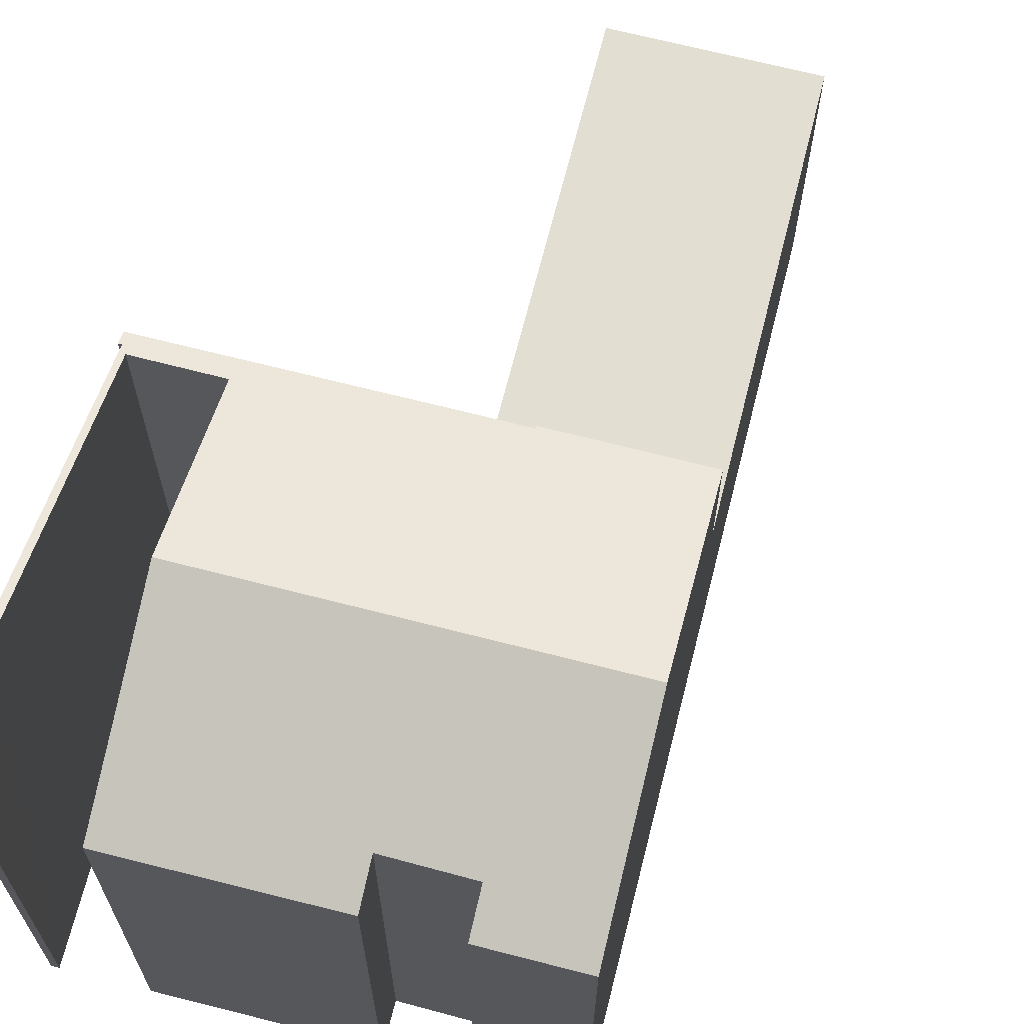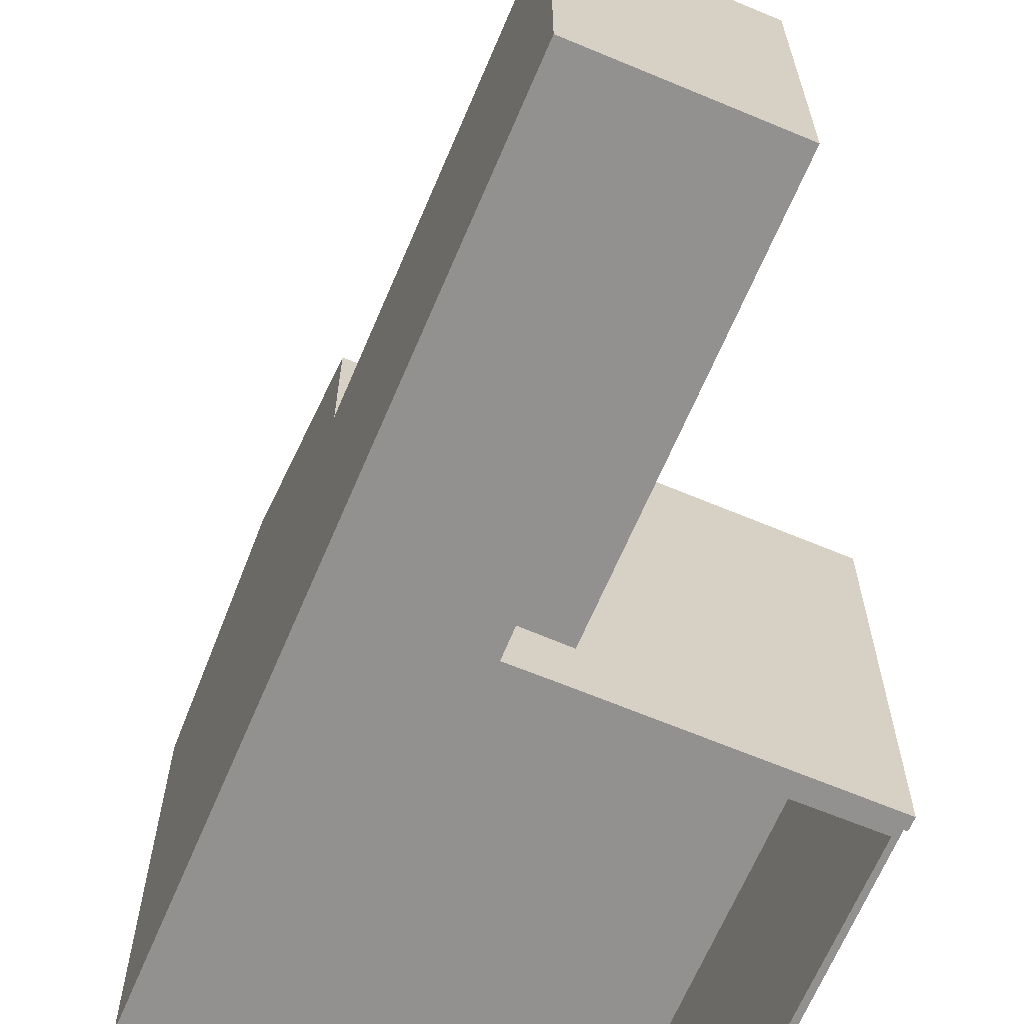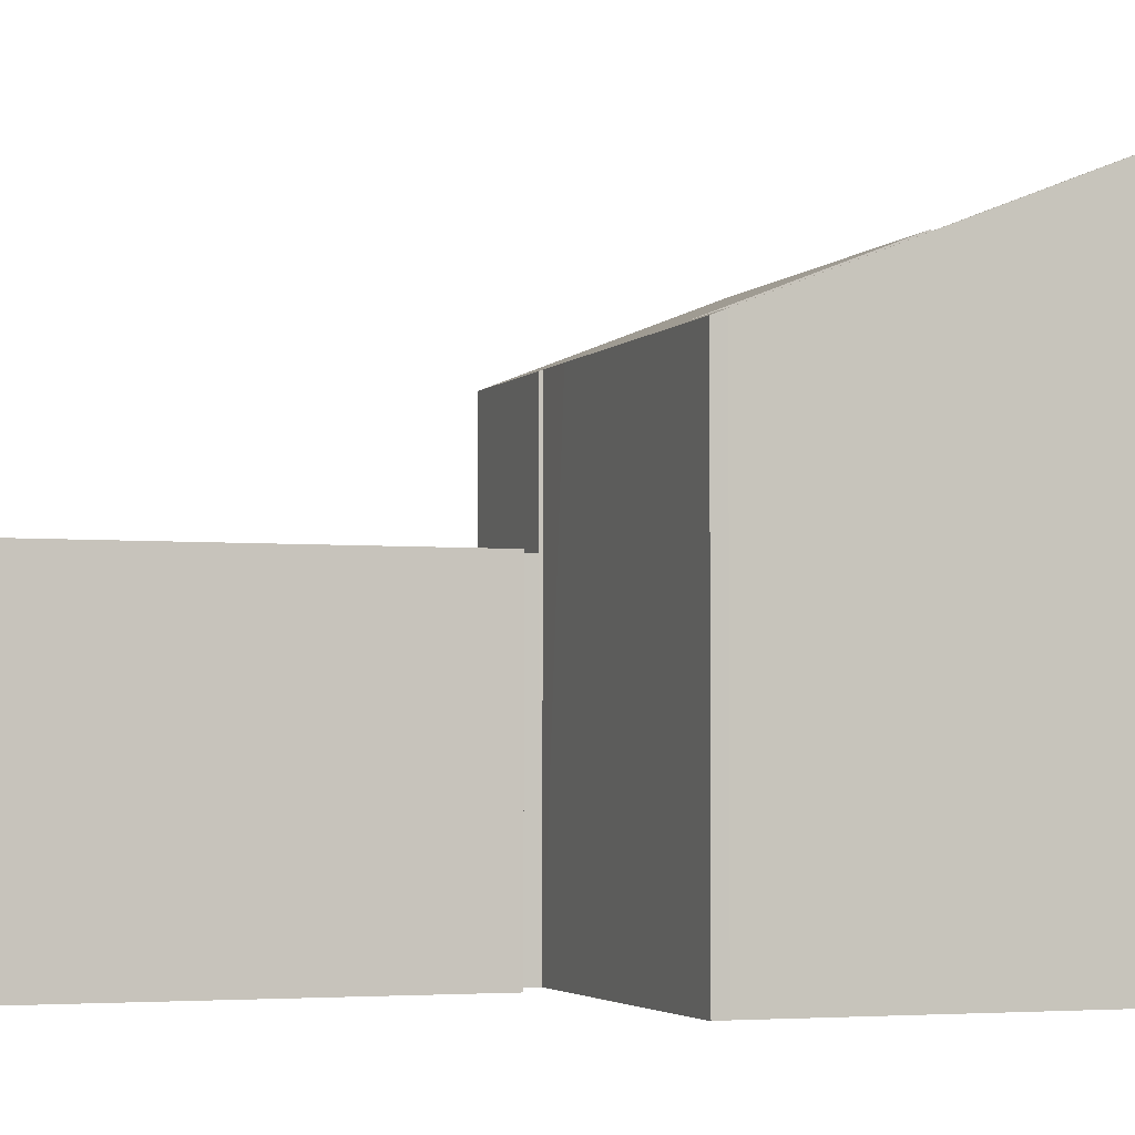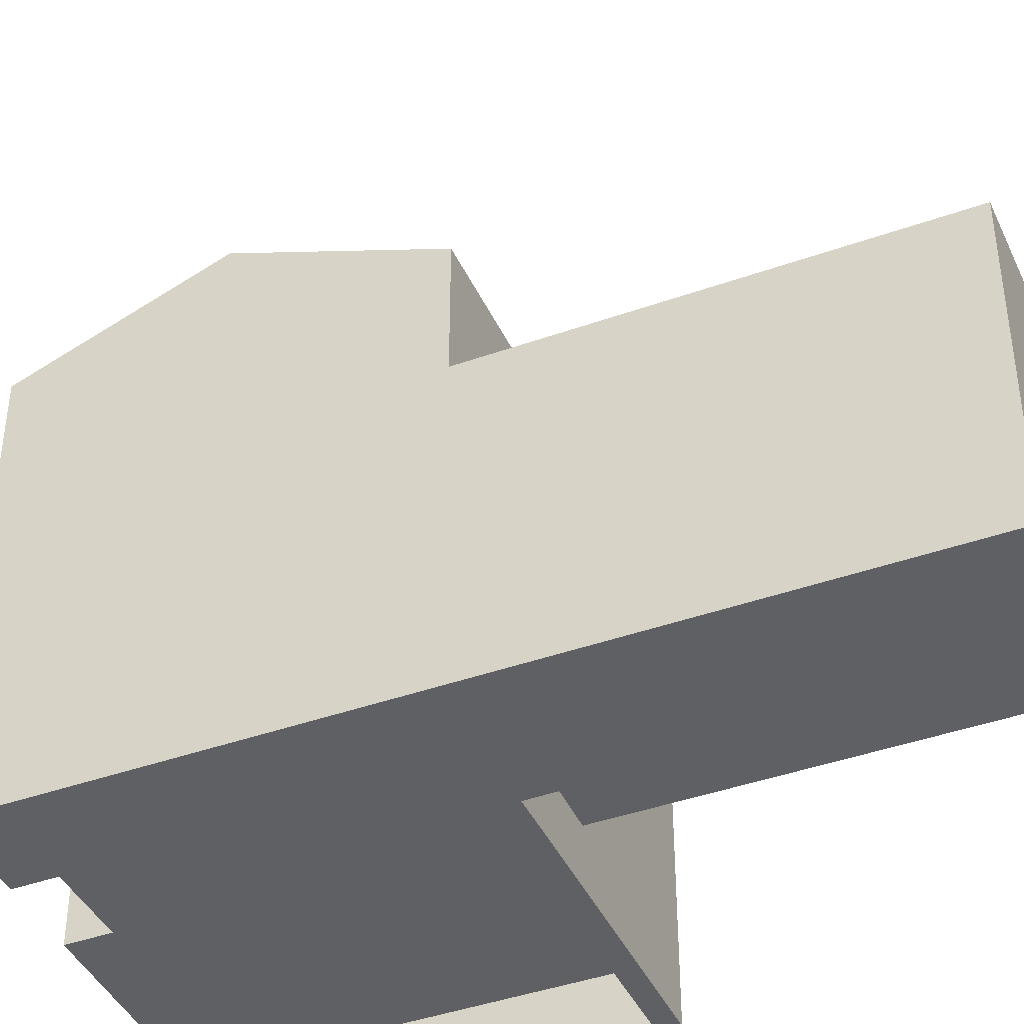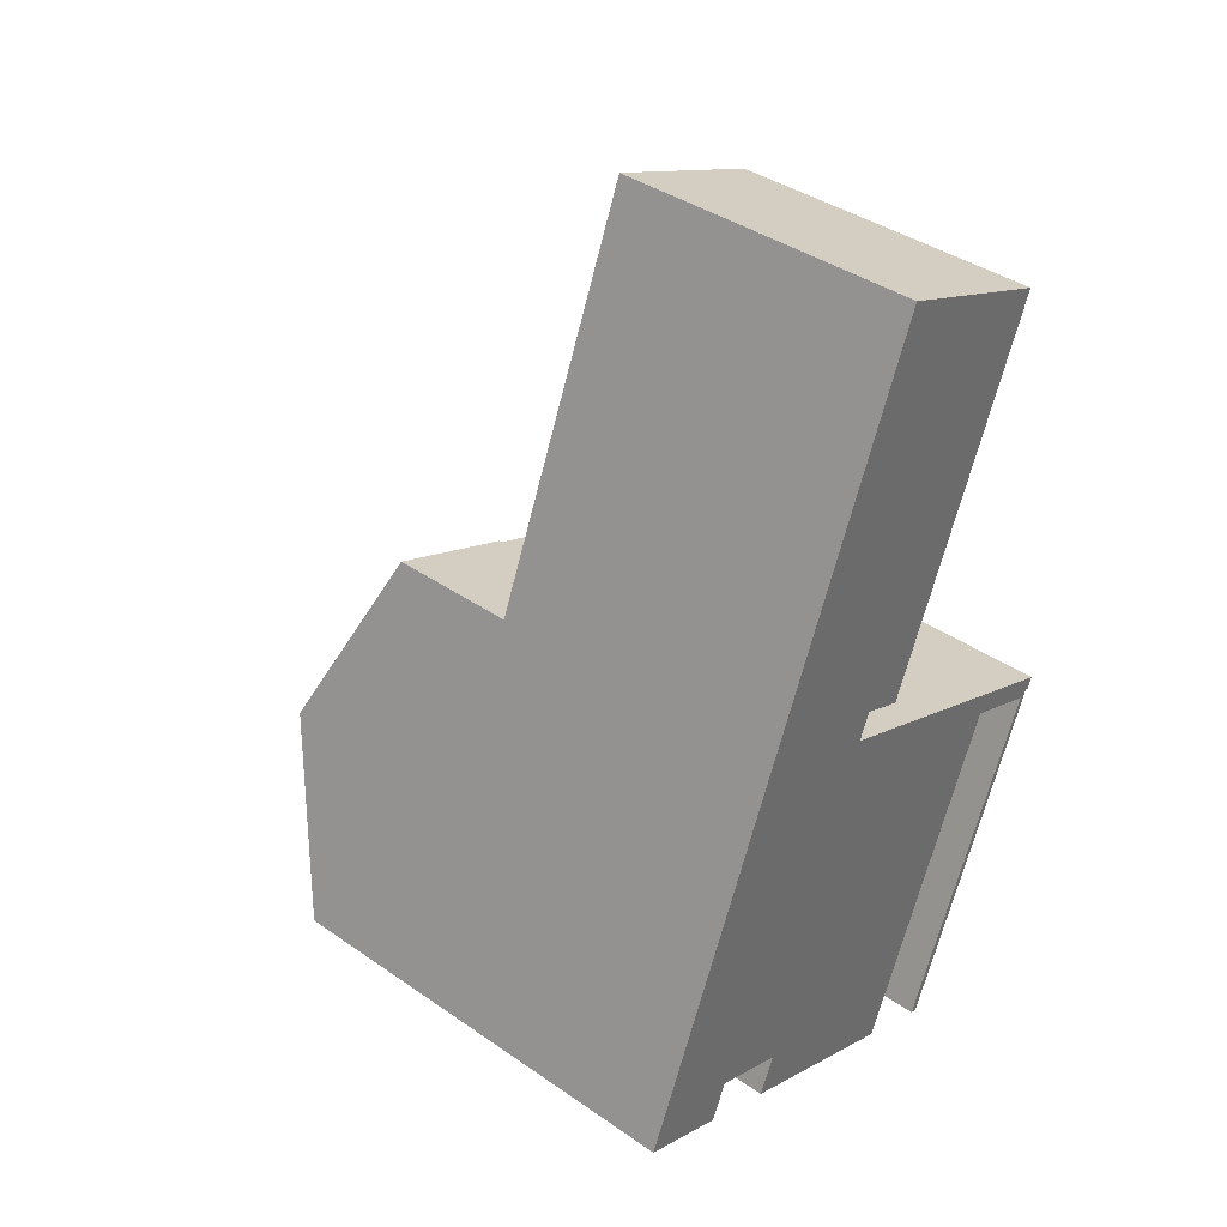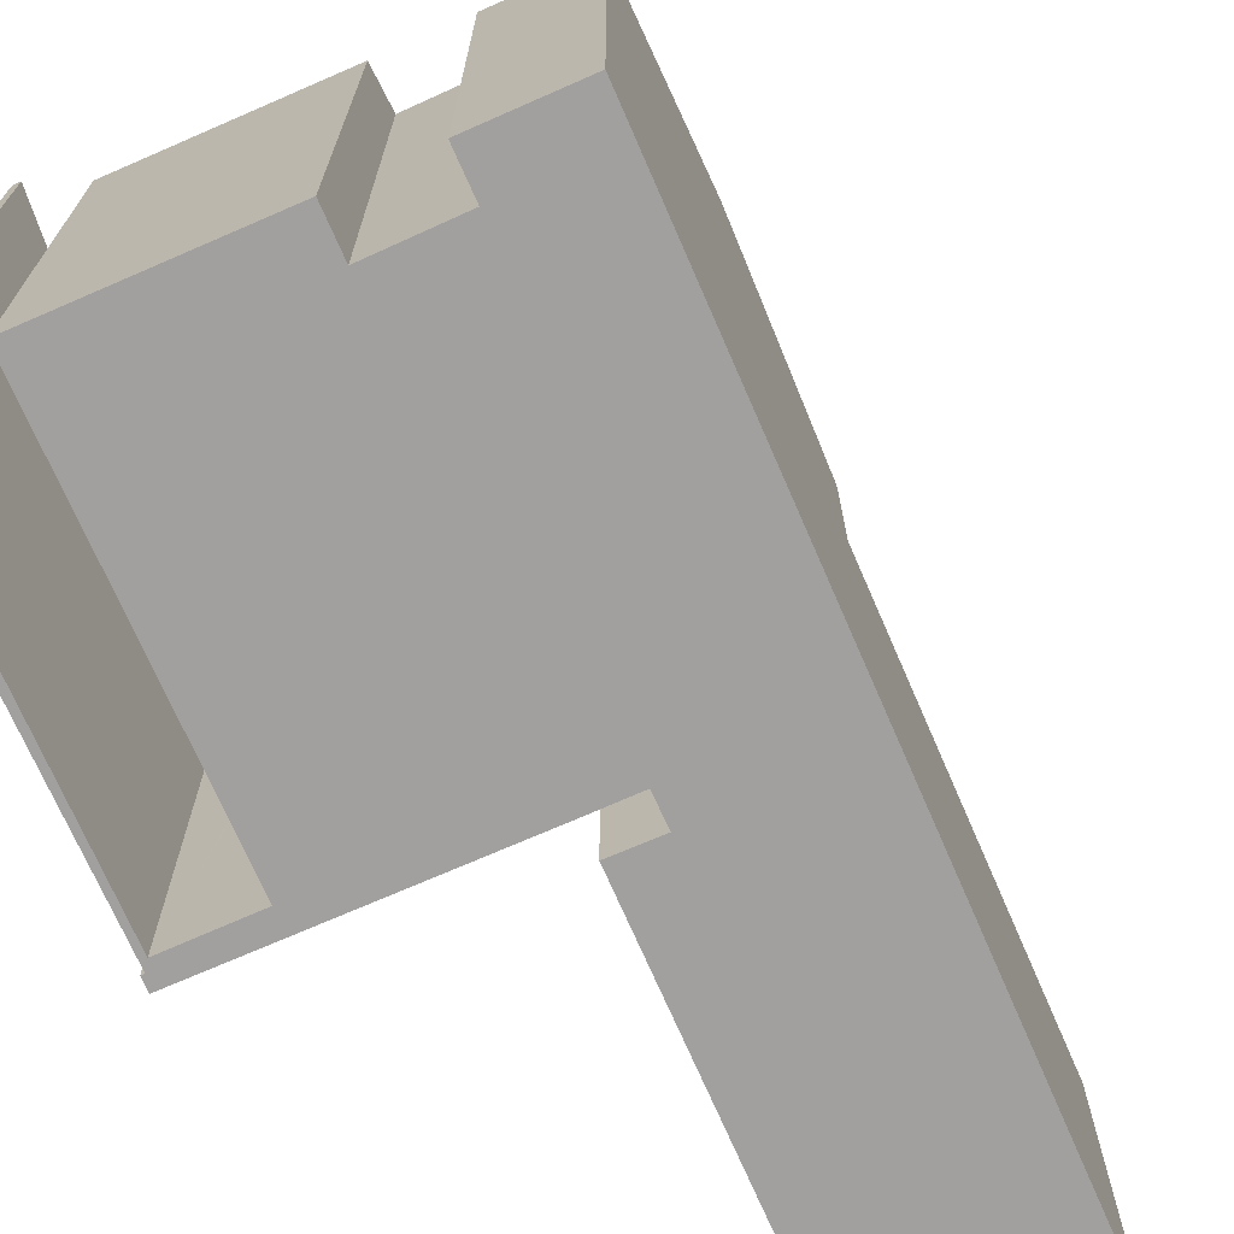
<metadata>
{"format":"obj","ext":"obj","renderer":"f3d","projection":"perspective","resolution":1024,"background":"white","views":[{"elev":68.0,"azim":-143.6,"up":"+Y"},{"elev":-66.1,"azim":-0.8,"up":"+Y"},{"elev":-3.1,"azim":92.6,"up":"+Y"},{"elev":-42.2,"azim":-44.6,"up":"+Y"},{"elev":39.5,"azim":-49.2,"up":"+Z"},{"elev":-71.8,"azim":-134.3,"up":"+Y"}]}
</metadata>
<code>
v  2.564 17.94 6.27
v  3.019 15.27 -1.213
v  0 15.27 9.349e-16
v  3.552 15.83 0.114
v  6.131 15.85 -0.89
v  8.704 17.94 3.8
v  9.761 15.26 -3.957
v  12.05 15.25 -4.891
v  13.21 16.48 -1.999
v  14.61 17.94 1.426
v  6.136 15.26 -2.479
v  5.576 15.27 -2.251
v  19.9 15.43 6.147
v  19.8 15.43 6.19
v  20.07 15.26 6.556
v  14.86 20.63 -6.04
v  14.63 20.63 -5.945
v  18.75 16.54 3.592
v  15.8 19.4 -3.055
v  19.5 15.55 5.994
v  16.99 15.55 6.995
v  17.27 15.26 7.692
v  16.89 15.55 7.033
v  5.182 15.21 12.67
v  9.739 15.25 10.73
v  11.28 15.25 10.12
v  9.775 15.21 10.82
v  5.576 1.378e-16 -2.251
v  12.05 2.995e-16 -4.891
v  9.761 2.423e-16 -3.957
v  6.136 1.518e-16 -2.479
v  6.131 5.45e-17 -0.89
v  3.552 -6.98e-18 0.114
v  3.019 7.427e-17 -1.213
v  0 0 0
v  19.9 -3.764e-16 6.147
v  19.8 -3.79e-16 6.19
v  14.86 3.698e-16 -6.04
v  14.63 3.64e-16 -5.945
v  19.5 -3.67e-16 5.994
v  16.89 -4.306e-16 7.033
v  16.99 -4.283e-16 6.995
v  5.182 -7.758e-16 12.67
v  2.564 -3.839e-16 6.27
v  15.8 1.871e-16 -3.055
v  9.739 -6.57e-16 10.73
v  9.775 -6.627e-16 10.82
v  20.07 -4.014e-16 6.556
v  18.75 -2.199e-16 3.592
v  14.61 -8.732e-17 1.426
v  13.21 1.224e-16 -1.999
v  11.28 -6.194e-16 10.12
v  17.27 -4.71e-16 7.692
v  5.182 10.69 12.67
v  10.11 10.69 11.69
v  9.775 10.69 10.82
v  16.75 10.69 23.81
v  11.56 10.69 11.09
v  10.73 10.69 26.24
v  10.73 -1.607e-15 26.24
v  16.75 -1.458e-15 23.81
v  11.56 -6.789e-16 11.09
v  10.11 -7.156e-16 11.69
g defaultobject
f 1 2 3
f 2 1 4
f 4 1 5
f 5 1 6
f 5 6 7
f 7 6 8
f 8 6 9
f 9 6 10
f 5 11 12
f 11 5 7
f 13 14 15
f 16 17 18
f 19 18 17
f 20 18 19
f 14 18 20
f 21 14 20
f 15 14 21
f 22 15 21
f 23 22 21
f 10 6 23
f 1 23 6
f 24 23 1
f 25 23 24
f 22 23 25
f 26 22 25
f 27 25 24
f 11 28 12
f 28 11 7
f 28 7 8
f 28 8 29
f 28 29 30
f 28 30 31
f 32 4 5
f 4 32 33
f 34 3 2
f 3 34 35
f 36 14 13
f 14 36 37
f 38 17 16
f 17 38 39
f 40 21 20
f 21 40 23
f 23 40 41
f 41 40 42
f 12 32 5
f 32 12 28
f 35 1 3
f 1 35 24
f 24 35 43
f 43 35 44
f 39 19 17
f 19 39 20
f 20 39 40
f 40 39 45
f 33 2 4
f 2 33 34
f 27 46 25
f 46 27 47
f 15 36 13
f 36 15 48
f 18 38 16
f 38 18 14
f 38 14 37
f 38 37 49
f 41 10 23
f 10 41 9
f 9 41 8
f 8 41 50
f 8 50 29
f 29 50 51
f 43 27 24
f 27 43 47
f 46 26 25
f 26 46 22
f 22 46 15
f 15 46 48
f 48 46 52
f 48 52 53
f 53 36 48
f 36 53 37
f 37 53 40
f 40 53 42
f 42 53 52
f 42 52 41
f 41 52 50
f 50 52 51
f 51 52 29
f 29 52 30
f 30 52 31
f 31 52 46
f 43 46 47
f 46 43 32
f 46 32 31
f 32 43 33
f 33 43 34
f 34 43 35
f 35 43 44
f 28 31 32
f 40 49 37
f 49 40 45
f 49 45 38
f 38 45 39
f 54 55 56
f 55 57 58
f 57 55 54
f 57 54 59
f 60 57 59
f 57 60 61
f 61 58 57
f 58 61 62
f 63 56 55
f 56 63 47
f 62 55 58
f 55 62 63
f 47 54 56
f 54 47 43
f 43 59 54
f 59 43 60
f 47 63 43
f 43 61 60
f 61 43 63
f 61 63 62

</code>
